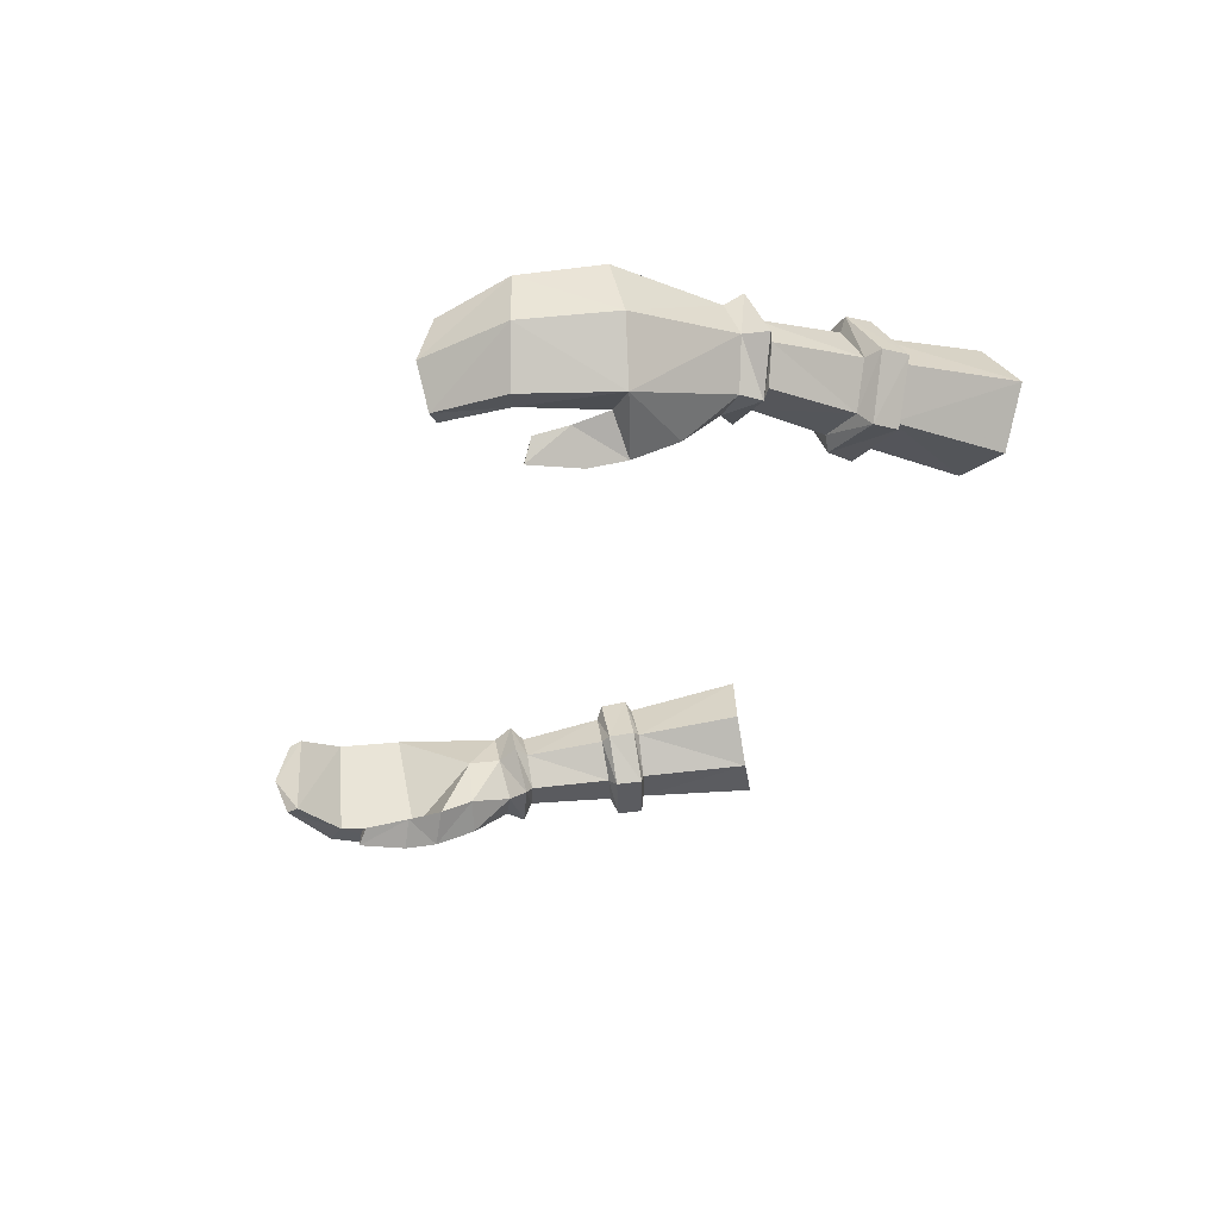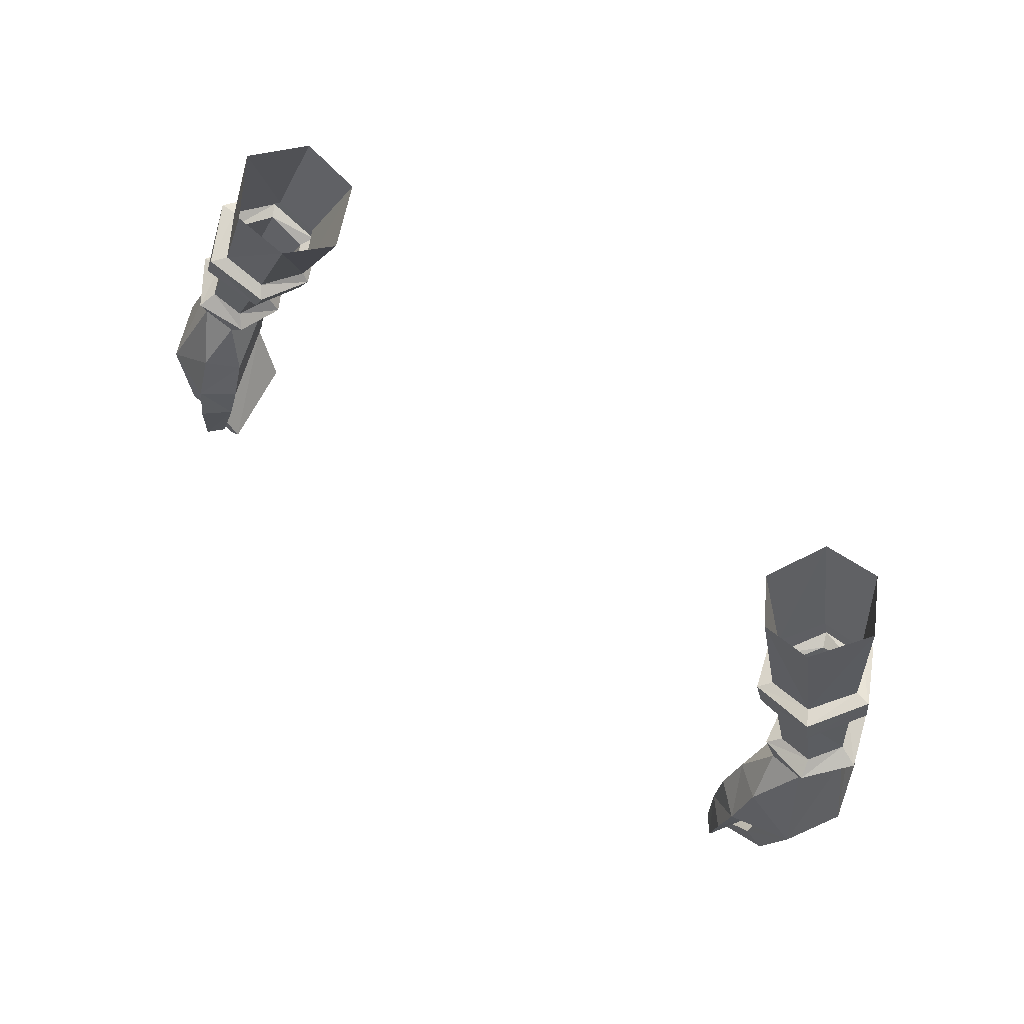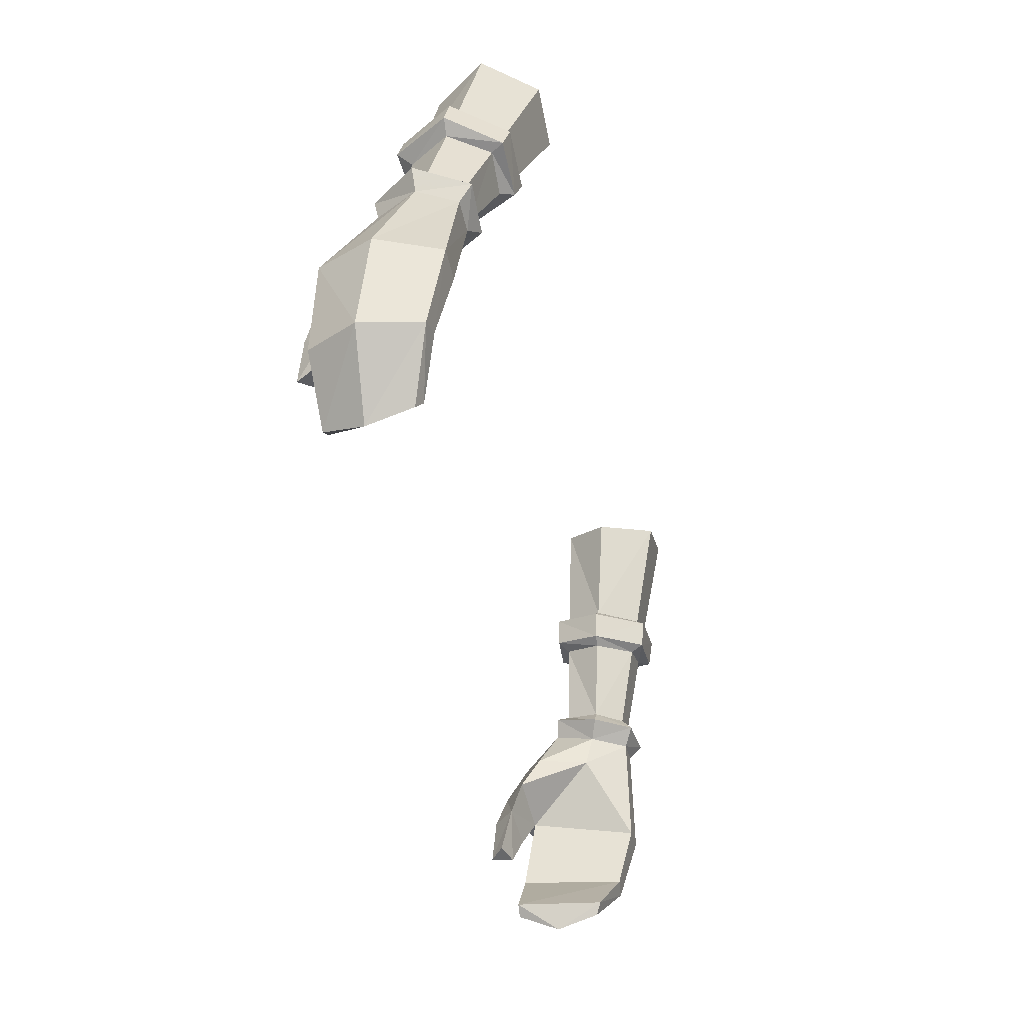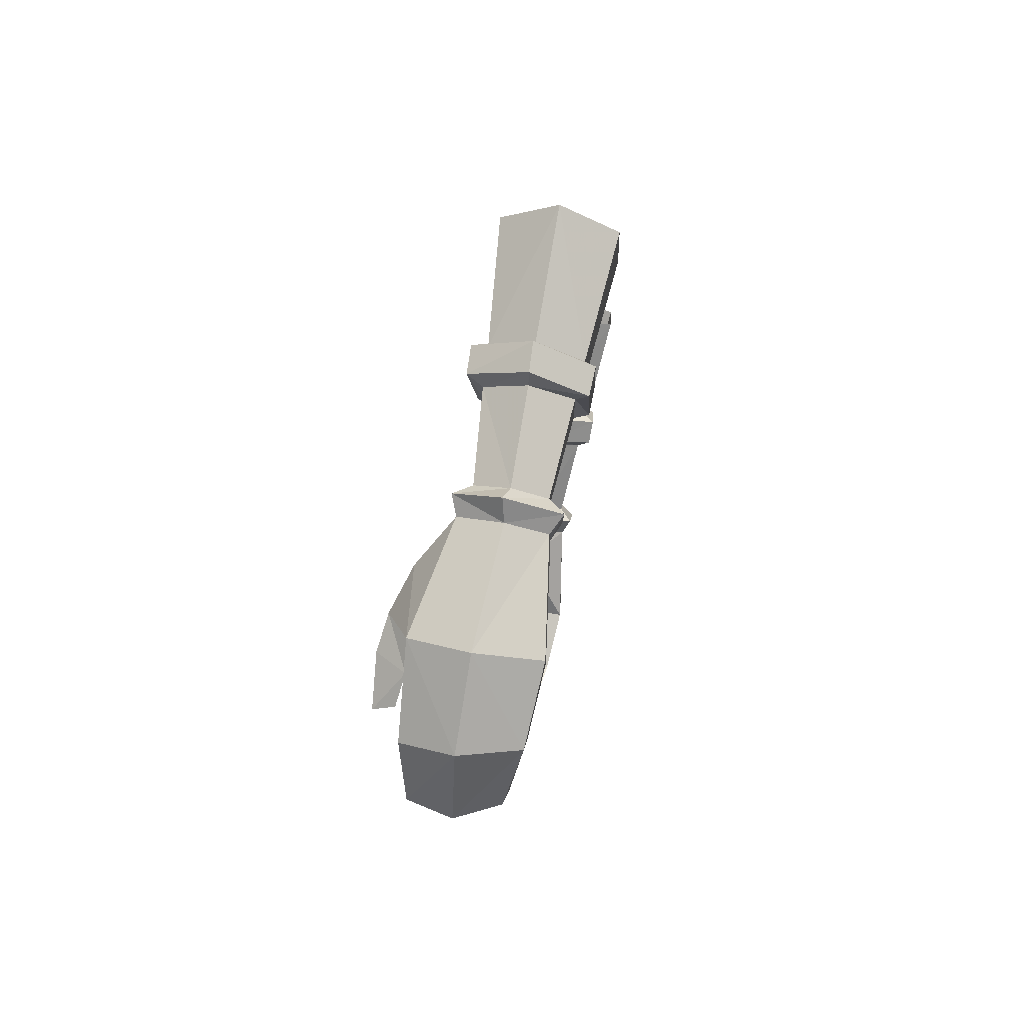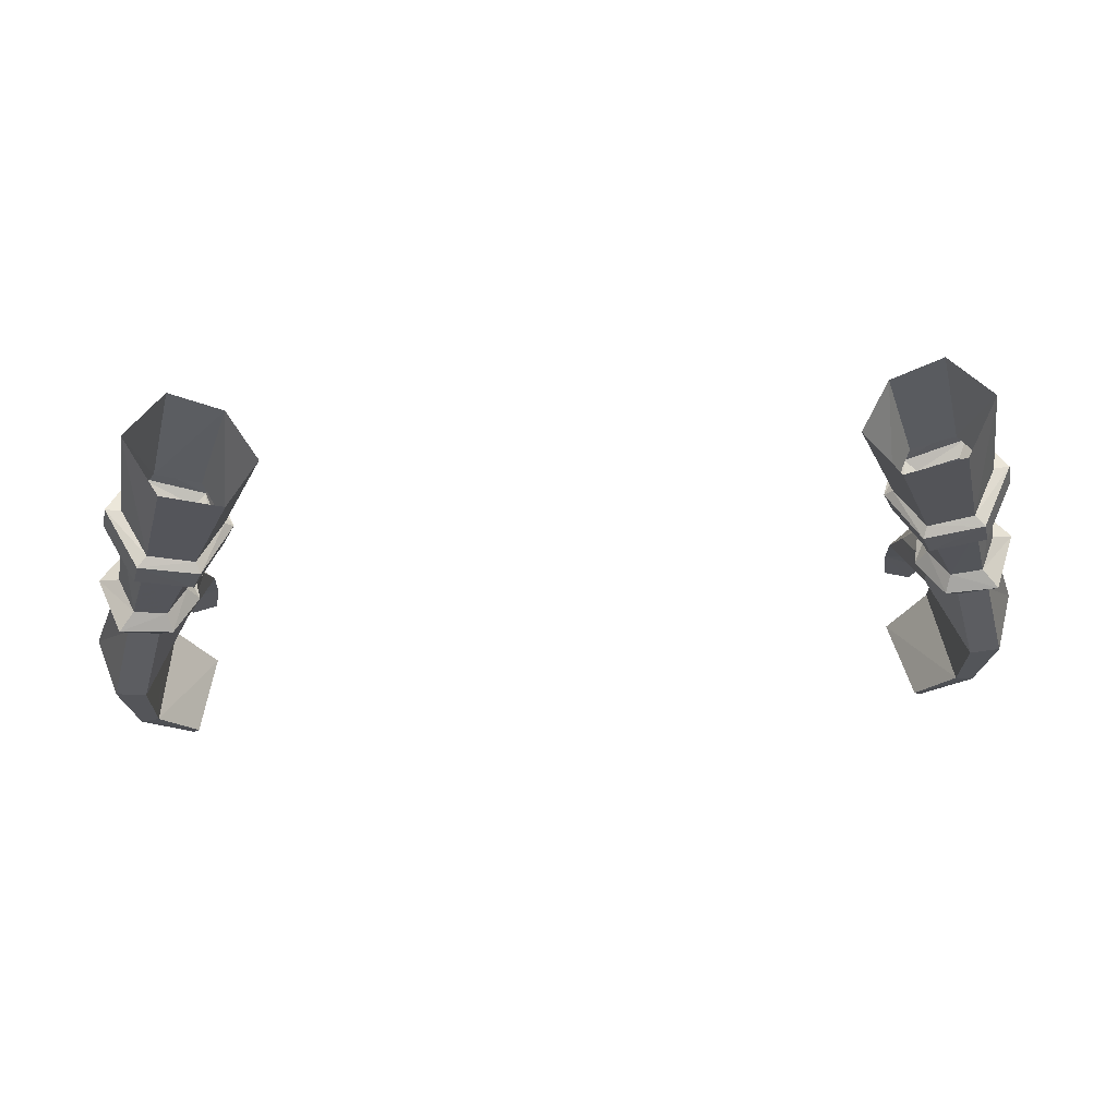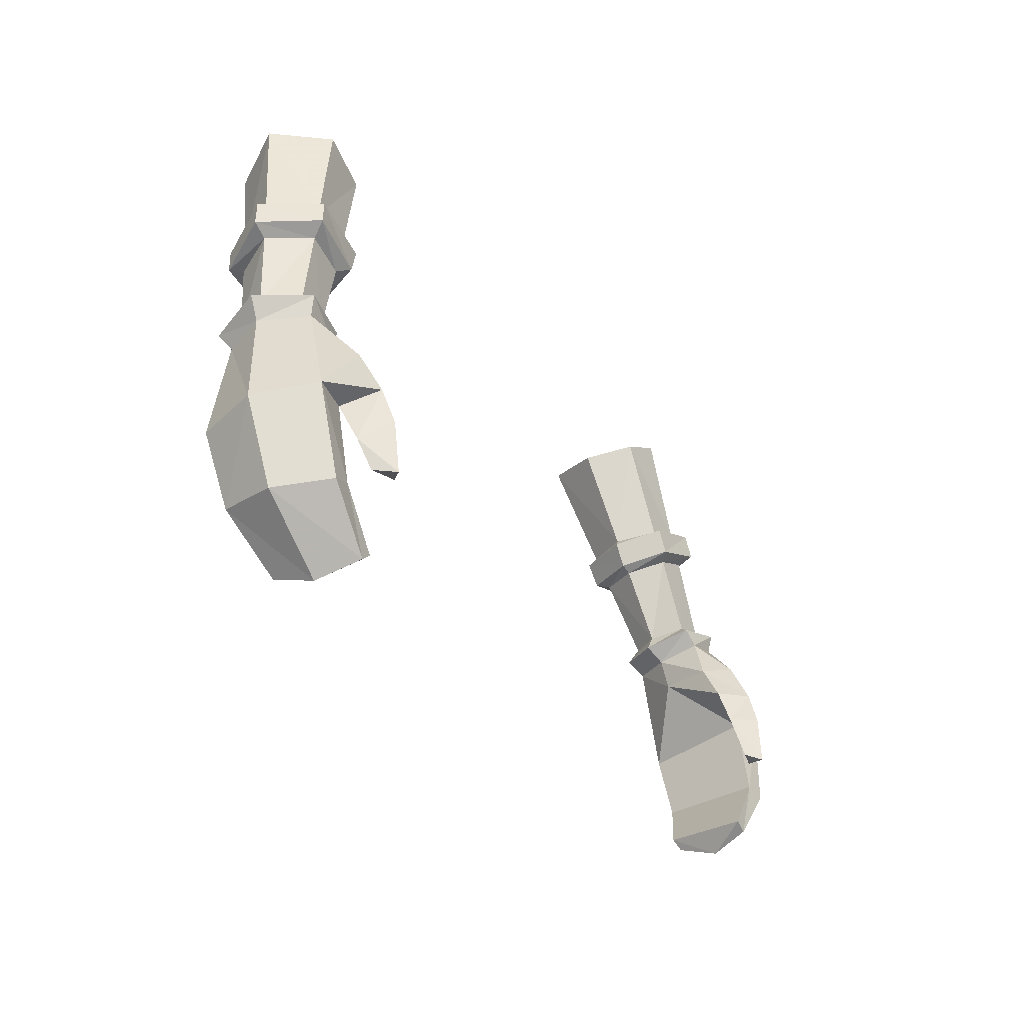
<metadata>
{"format":"obj","ext":"obj","renderer":"f3d","projection":"perspective","resolution":1024,"background":"white","views":[{"elev":-31.0,"azim":-105.7,"up":"+Y"},{"elev":73.5,"azim":39.2,"up":"+Z"},{"elev":-45.1,"azim":103.1,"up":"+Z"},{"elev":-0.1,"azim":92.2,"up":"+Z"},{"elev":51.3,"azim":176.4,"up":"+Z"},{"elev":-29.8,"azim":-59.0,"up":"+Z"}]}
</metadata>
<code>
g soulhunter_glove_female_35000
v 12.55 -1.959 49.87
v 11.01 -1.678 49.57
v 11.44 -1.789 49.1
v 12.48 -1.844 49.25
v 12.96 1.022 49.31
v 13.59 -0.5722 49.75
v 13.24 -0.5419 49.09
v 12.82 0.6276 48.79
v 11.27 -0.4772 48.67
v 10.7 -0.2515 49.08
v 11.44 0.94 49.06
v 11.91 0.6375 48.63
v 11.27 -0.4772 48.67
v 10.7 -0.2515 49.08
v 13.68 0.5387 45.54
v 12.79 0.536 45.41
v 13.45 -3.078 46.1
v 14.31 -1.338 45.78
v 10.83 -2.35 47.67
v 10.66 -2.966 46.6
v 11.59 -3.722 46.66
v 11.74 -3.018 47.96
v 11.43 -4.071 45.61
v 11.97 -3.239 45.07
v 12.35 -2.864 46
v 10.71 -3.353 45.52
v 10.66 -2.966 46.6
v 12.35 -2.864 46
v 11.97 -3.239 45.07
v 11.36 -4.193 44.05
v 11.68 -3.536 44.15
v 11.68 -3.536 44.15
v 10.91 -3.753 44.17
v 12.72 0.04063 43.38
v 13.28 -0.02828 43.19
v 13.76 -1.799 43.08
v 11.66 -0.4747 41.91
v 11.87 -0.6446 41.57
v 11.86 -1.985 41.18
v 12.29 -3.228 43.55
v 12.93 -3.338 43.32
v 11.15 -3.224 41.9
v 11.51 -3.245 41.64
v 11.15 -3.224 41.9
v 12.29 -3.228 43.55
v 11.87 -0.6446 41.57
v 11.86 -1.985 41.18
v 10.71 -3.353 45.52
v 10.91 -3.753 44.17
v 11.57 0.6084 49.54
v 10.62 1.249 51.95
v 11.8 1.295 52.39
v 12.5 0.6174 49.72
v 11.02 -0.2646 49.58
v 11.33 -1.341 49.85
v 10.49 -1.11 52.32
v 9.963 0.06614 51.94
v 11.02 -0.2646 49.58
v 9.963 0.06614 51.94
v 12.45 0.06315 52.72
v 12.95 -0.3823 50
v 12.36 -1.396 50.08
v 11.69 -1.179 52.73
v 9.593 0.09864 52.1
v 10.14 -1.398 52.51
v 9.834 -1.331 53.3
v 9.25 0.1749 52.86
v 9.593 0.09864 52.1
v 9.25 0.1749 52.86
v 10.12 1.819 52.81
v 10.41 1.668 52.04
v 11.81 1.844 53.26
v 12.02 1.671 52.45
v 12.71 0.2005 53.87
v 12.88 0.09623 53.04
v 11.72 -1.491 53.86
v 11.91 -1.601 53.07
v 9.474 0.2462 53.1
v 10.11 -0.9752 53.45
v 9.059 -0.6325 56.78
v 8.162 0.7298 56.23
v 9.474 0.2462 53.1
v 8.162 0.7298 56.23
v 8.989 2.481 56.41
v 10.23 1.568 53.06
v 10.67 2.501 57.01
v 11.54 1.557 53.42
v 11.64 0.8761 57.61
v 12.25 0.2487 53.86
v 10.55 -0.7626 57.45
v 11.42 -1.051 53.84
v -12.56 -1.959 49.87
v -12.49 -1.844 49.25
v -11.45 -1.789 49.1
v -11.02 -1.678 49.57
v -12.98 1.022 49.31
v -12.84 0.6275 48.79
v -13.25 -0.542 49.09
v -13.6 -0.5723 49.75
v -11.28 -0.4773 48.67
v -10.71 -0.2516 49.08
v -11.45 0.9399 49.06
v -10.71 -0.2516 49.08
v -11.28 -0.4773 48.67
v -11.93 0.6375 48.63
v -13.7 0.5385 45.54
v -12.8 0.5357 45.41
v -13.46 -3.078 46.1
v -14.32 -1.338 45.78
v -10.84 -2.351 47.67
v -11.75 -3.019 47.96
v -11.6 -3.722 46.66
v -10.68 -2.966 46.6
v -12.37 -2.864 46
v -11.99 -3.239 45.06
v -11.44 -4.071 45.6
v -10.72 -3.353 45.52
v -11.99 -3.239 45.06
v -12.37 -2.864 46
v -10.68 -2.966 46.6
v -11.69 -3.537 44.15
v -11.37 -4.193 44.05
v -11.69 -3.537 44.15
v -10.93 -3.753 44.17
v -12.73 0.04043 43.38
v -13.3 -0.02848 43.19
v -13.77 -1.799 43.08
v -11.67 -0.4749 41.91
v -11.89 -0.6447 41.57
v -11.87 -1.985 41.18
v -12.95 -3.338 43.32
v -12.31 -3.229 43.55
v -11.52 -3.245 41.64
v -11.16 -3.224 41.9
v -12.31 -3.229 43.55
v -11.16 -3.224 41.9
v -11.87 -1.985 41.18
v -11.89 -0.6447 41.57
v -10.93 -3.753 44.17
v -10.72 -3.353 45.52
v -11.58 0.6083 49.54
v -12.52 0.6174 49.72
v -11.81 1.296 52.39
v -10.64 1.249 51.95
v -11.03 -0.2647 49.58
v -9.976 0.06618 51.94
v -10.5 -1.11 52.32
v -11.35 -1.341 49.85
v -11.03 -0.2647 49.58
v -9.976 0.06618 51.94
v -12.97 -0.3824 50
v -12.46 0.0632 52.72
v -11.7 -1.179 52.73
v -12.38 -1.396 50.08
v -9.606 0.09868 52.1
v -9.263 0.1749 52.86
v -9.848 -1.331 53.3
v -10.15 -1.398 52.51
v -9.606 0.09868 52.1
v -10.43 1.668 52.04
v -10.13 1.819 52.81
v -9.263 0.1749 52.86
v -12.03 1.671 52.46
v -11.83 1.844 53.26
v -12.9 0.09629 53.04
v -12.73 0.2006 53.87
v -11.92 -1.601 53.07
v -11.73 -1.491 53.86
v -9.488 0.2463 53.1
v -8.172 0.7298 56.23
v -9.069 -0.6325 56.78
v -10.13 -0.9753 53.45
v -9.488 0.2463 53.1
v -10.25 1.568 53.06
v -8.999 2.482 56.41
v -8.172 0.7298 56.23
v -11.55 1.557 53.42
v -10.68 2.501 57.01
v -12.27 0.2488 53.86
v -11.65 0.8761 57.62
v -11.44 -1.051 53.83
v -10.56 -0.7627 57.45
v 11.26 -0.7261 47.63
v 10.83 -2.35 47.67
v 11.36 -4.193 44.05
v 11.51 -3.245 41.64
v -11.27 -0.7263 47.62
v -10.84 -2.351 47.67
v -11.37 -4.193 44.05
v -11.52 -3.245 41.64
f 1 2 3
f 3 4 1
f 5 6 7
f 7 8 5
f 9 3 2
f 2 10 9
f 1 4 7
f 7 6 1
f 11 12 13
f 13 14 11
f 5 8 12
f 12 11 5
f 15 16 12
f 12 8 15
f 17 18 7
f 7 4 17
f 19 20 21
f 21 22 19
f 21 23 24
f 24 25 21
f 26 27 28
f 28 29 26
f 24 23 30
f 30 31 24
f 32 33 26
f 26 29 32
f 34 16 15
f 15 35 34
f 35 15 18
f 18 36 35
f 37 34 35
f 35 38 37
f 35 36 39
f 39 38 35
f 17 25 40
f 40 41 17
f 40 42 43
f 43 41 40
f 43 39 36
f 36 41 43
f 34 37 44
f 44 45 34
f 36 18 17
f 17 41 36
f 28 16 34
f 34 45 28
f 37 46 47
f 47 44 37
f 30 23 48
f 48 49 30
f 21 20 48
f 48 23 21
f 50 51 52
f 52 53 50
f 54 55 56
f 56 57 54
f 58 59 51
f 51 50 58
f 53 52 60
f 60 61 53
f 55 62 63
f 63 56 55
f 8 7 18
f 18 15 8
f 63 62 61
f 61 60 63
f 64 65 66
f 66 67 64
f 68 69 70
f 70 71 68
f 71 70 72
f 72 73 71
f 73 72 74
f 74 75 73
f 74 76 77
f 77 75 74
f 65 77 76
f 76 66 65
f 78 79 80
f 80 81 78
f 82 83 84
f 84 85 82
f 85 84 86
f 86 87 85
f 87 86 88
f 88 89 87
f 88 90 91
f 91 89 88
f 91 90 80
f 80 79 91
f 62 55 2
f 2 1 62
f 10 2 55
f 55 54 10
f 58 50 11
f 11 14 58
f 50 53 5
f 5 11 50
f 53 61 6
f 6 5 53
f 61 62 1
f 1 6 61
f 67 66 79
f 79 78 67
f 65 64 57
f 57 56 65
f 68 71 51
f 51 59 68
f 70 69 82
f 82 85 70
f 71 73 52
f 52 51 71
f 72 70 85
f 85 87 72
f 73 75 60
f 60 52 73
f 74 72 87
f 87 89 74
f 75 77 63
f 63 60 75
f 76 74 89
f 89 91 76
f 66 76 91
f 91 79 66
f 77 65 56
f 56 63 77
f 92 93 94
f 94 95 92
f 96 97 98
f 98 99 96
f 100 101 95
f 95 94 100
f 92 99 98
f 98 93 92
f 102 103 104
f 104 105 102
f 96 102 105
f 105 97 96
f 106 97 105
f 105 107 106
f 108 93 98
f 98 109 108
f 110 111 112
f 112 113 110
f 112 114 115
f 115 116 112
f 117 118 119
f 119 120 117
f 115 121 122
f 122 116 115
f 123 118 117
f 117 124 123
f 125 126 106
f 106 107 125
f 126 127 109
f 109 106 126
f 128 129 126
f 126 125 128
f 126 129 130
f 130 127 126
f 108 131 132
f 132 114 108
f 132 131 133
f 133 134 132
f 133 131 127
f 127 130 133
f 125 135 136
f 136 128 125
f 127 131 108
f 108 109 127
f 119 135 125
f 125 107 119
f 128 136 137
f 137 138 128
f 122 139 140
f 140 116 122
f 112 116 140
f 140 113 112
f 141 142 143
f 143 144 141
f 145 146 147
f 147 148 145
f 149 141 144
f 144 150 149
f 142 151 152
f 152 143 142
f 148 147 153
f 153 154 148
f 97 106 109
f 109 98 97
f 153 152 151
f 151 154 153
f 155 156 157
f 157 158 155
f 159 160 161
f 161 162 159
f 160 163 164
f 164 161 160
f 163 165 166
f 166 164 163
f 166 165 167
f 167 168 166
f 158 157 168
f 168 167 158
f 169 170 171
f 171 172 169
f 173 174 175
f 175 176 173
f 174 177 178
f 178 175 174
f 177 179 180
f 180 178 177
f 180 179 181
f 181 182 180
f 181 172 171
f 171 182 181
f 154 92 95
f 95 148 154
f 101 145 148
f 148 95 101
f 149 103 102
f 102 141 149
f 141 102 96
f 96 142 141
f 142 96 99
f 99 151 142
f 151 99 92
f 92 154 151
f 156 169 172
f 172 157 156
f 158 147 146
f 146 155 158
f 159 150 144
f 144 160 159
f 161 174 173
f 173 162 161
f 160 144 143
f 143 163 160
f 164 177 174
f 174 161 164
f 163 143 152
f 152 165 163
f 166 179 177
f 177 164 166
f 165 152 153
f 153 167 165
f 168 181 179
f 179 166 168
f 157 172 181
f 181 168 157
f 167 153 147
f 147 158 167
f 16 183 12
f 21 17 22
f 22 4 3
f 22 3 19
f 19 3 9
f 183 184 13
f 25 17 21
f 184 183 27
f 33 32 185
f 183 16 28
f 27 183 28
f 13 12 183
f 44 47 186
f 17 4 22
f 107 105 187
f 112 111 108
f 111 94 93
f 111 110 94
f 110 100 94
f 187 104 188
f 114 112 108
f 188 120 187
f 124 189 123
f 187 119 107
f 120 119 187
f 104 187 105
f 136 190 137
f 108 111 93

</code>
